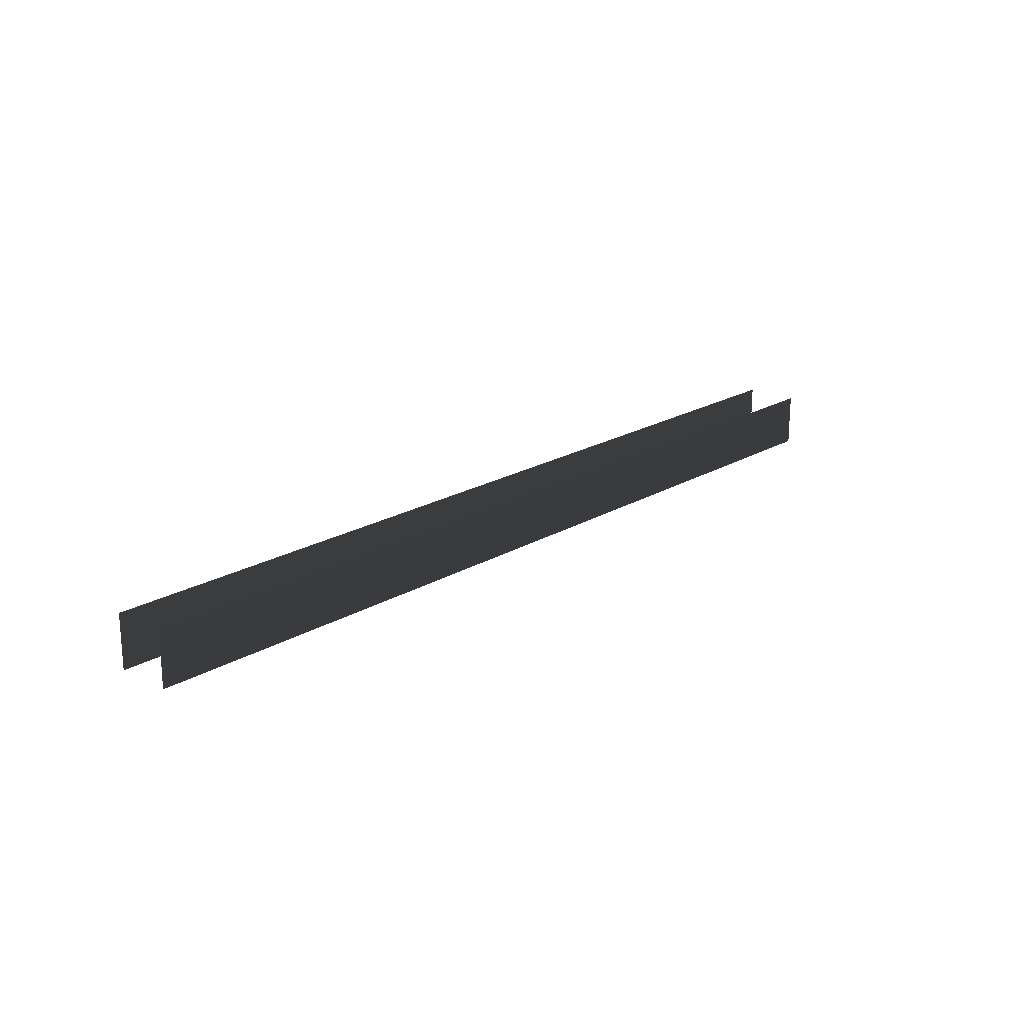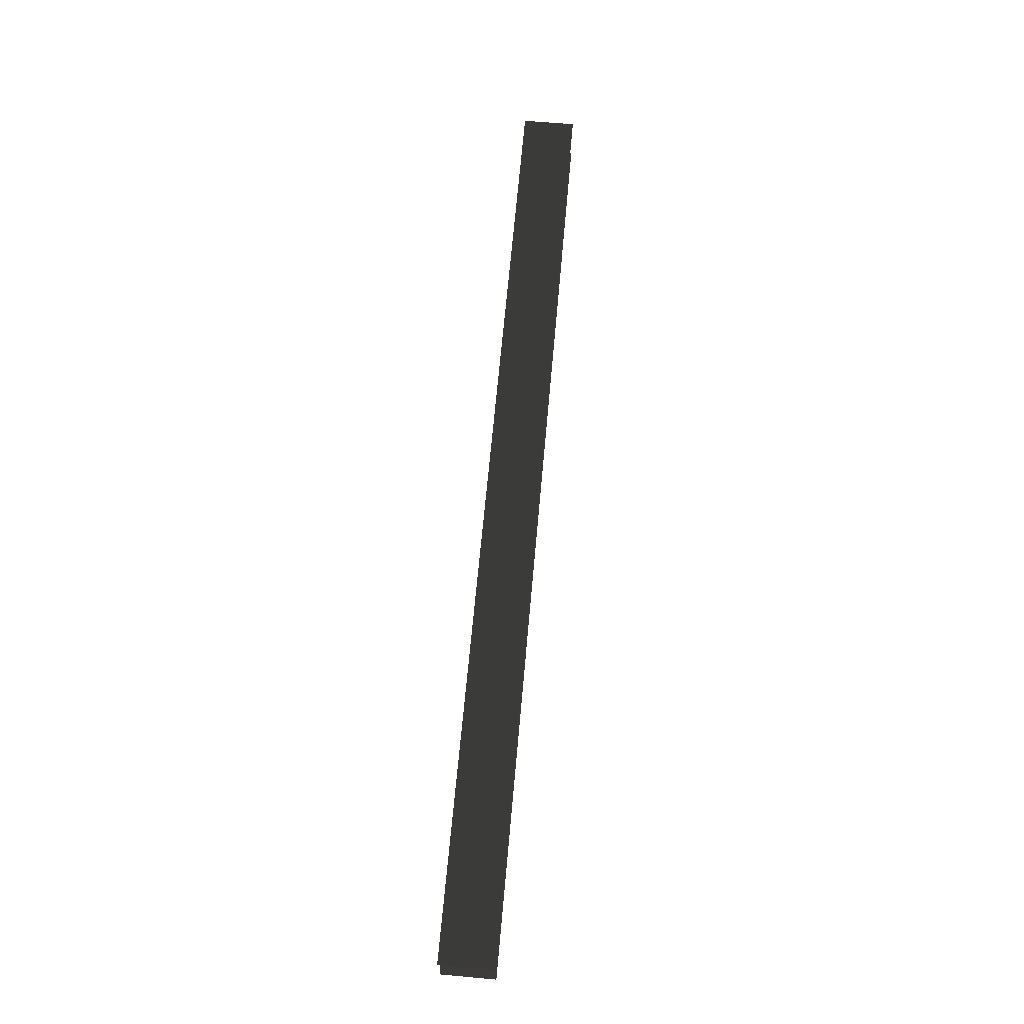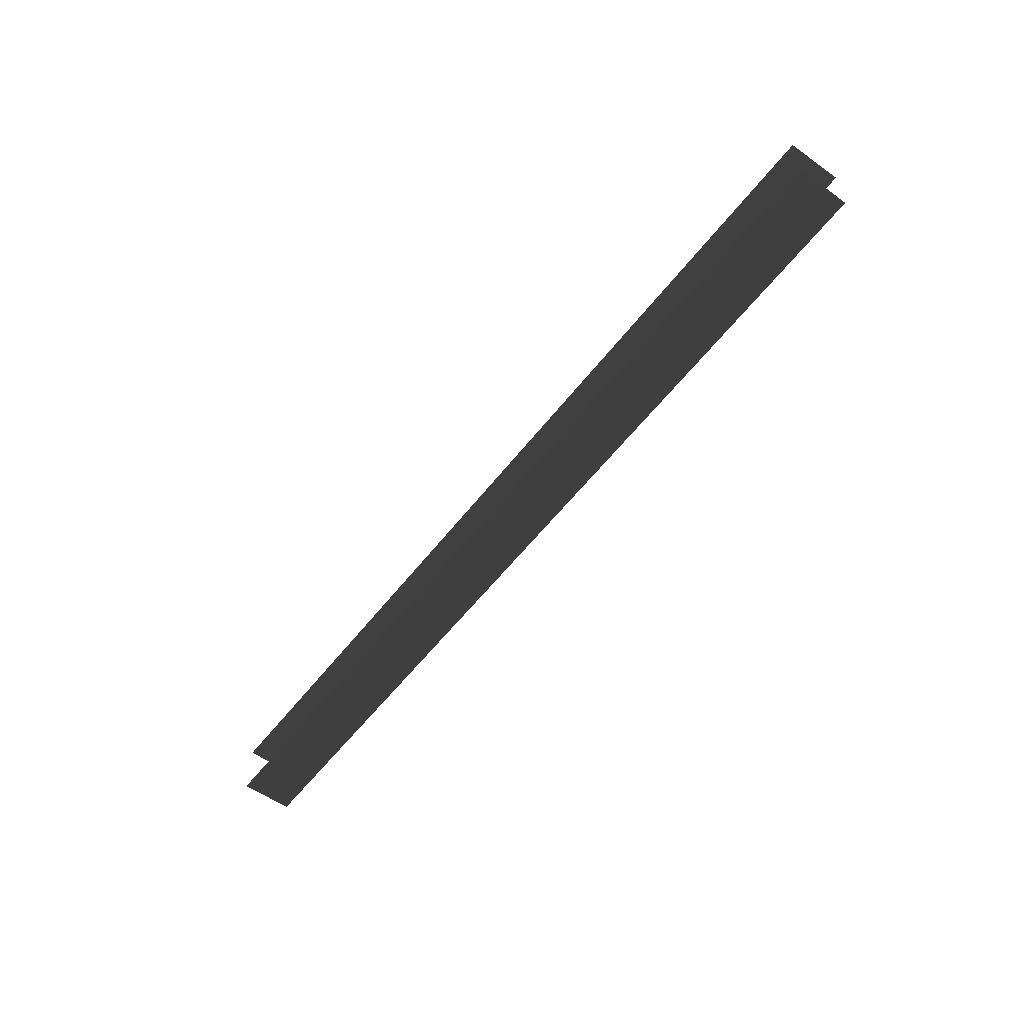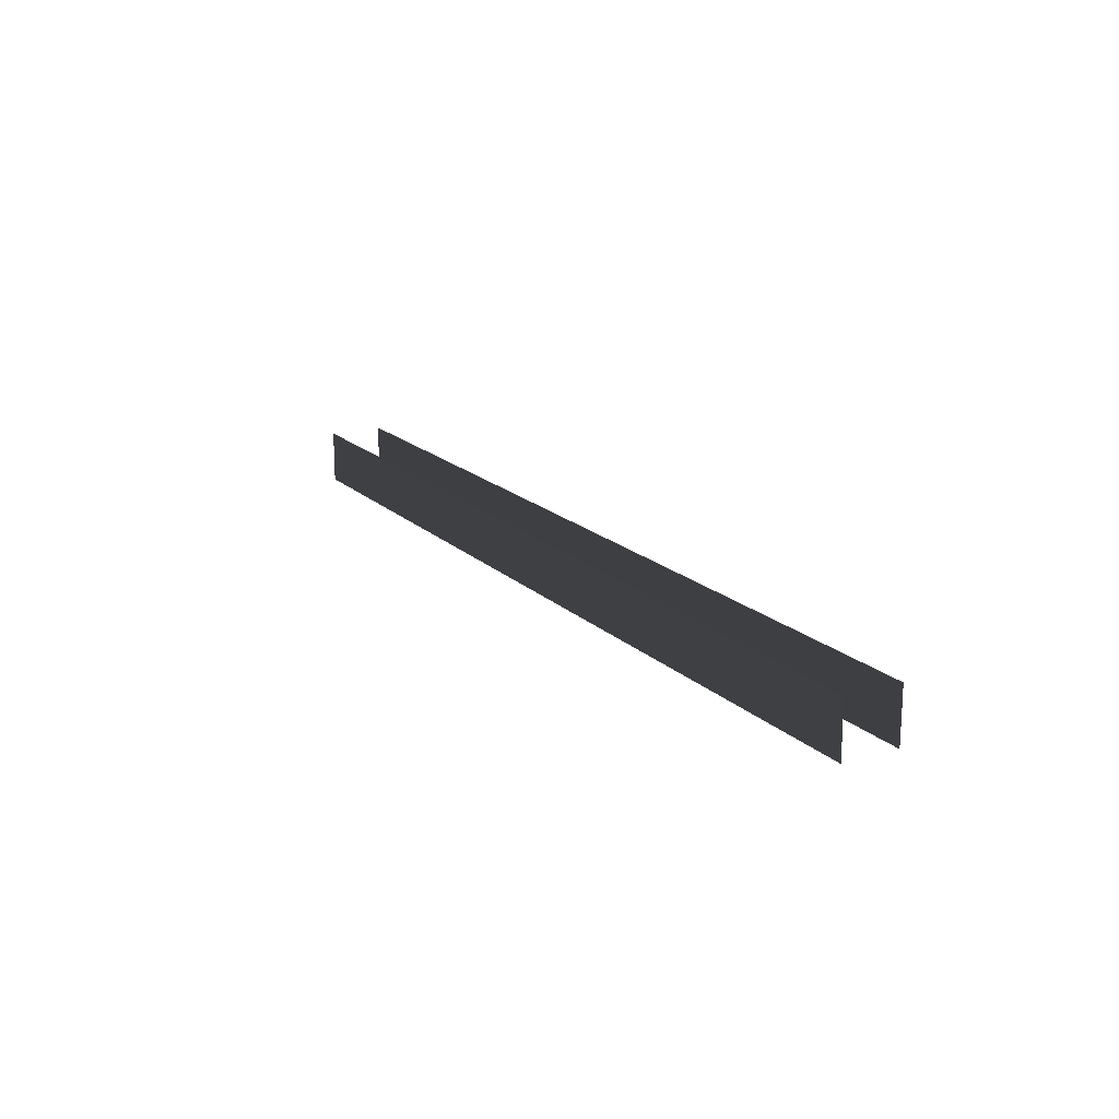
<metadata>
{"format":"obj","ext":"obj","renderer":"f3d","projection":"perspective","resolution":1024,"background":"white","views":[{"elev":20.0,"azim":-47.6,"up":"+Z"},{"elev":66.5,"azim":95.1,"up":"+Y"},{"elev":-55.6,"azim":53.2,"up":"+Y"},{"elev":17.5,"azim":60.1,"up":"+Z"}]}
</metadata>
<code>
v -1.072 -0.5786 0.5596
v 1.091 -0.5786 0.5596
v 1.091 -0.5786 -0.5596
v -1.072 -0.5786 -0.5596
v 7.579 -0.5786 0.5596
v 9.703 -0.5786 0.5596
v 9.703 -0.5786 -0.5596
v 7.579 -0.5786 -0.5596
v 5.416 -0.5786 0.5596
v 7.579 -0.5786 0.5596
v 7.579 -0.5786 -0.5596
v 5.416 -0.5786 -0.5596
v 3.253 -0.5786 0.5596
v 5.416 -0.5786 0.5596
v 5.416 -0.5786 -0.5596
v 3.253 -0.5786 -0.5596
v 1.091 -0.5786 0.5596
v 3.253 -0.5786 0.5596
v 3.253 -0.5786 -0.5596
v 1.091 -0.5786 -0.5596
v -9.703 -0.5786 -0.5596
v -9.703 -0.5786 0.5596
v -7.541 -0.5786 -0.5596
v -7.541 -0.5786 0.5596
v -7.541 -0.5786 -0.5596
v -7.541 -0.5786 0.5596
v -5.378 -0.5786 -0.5596
v -5.378 -0.5786 0.5596
v -5.378 -0.5786 -0.5596
v -5.378 -0.5786 0.5596
v -3.215 -0.5786 -0.5596
v -3.215 -0.5786 0.5596
v -3.215 -0.5786 -0.5596
v -3.215 -0.5786 0.5596
v -1.072 -0.5786 -0.5596
v -1.072 -0.5786 0.5596
v -1.072 0.5786 0.5596
v 1.091 0.5786 -0.5596
v 1.091 0.5786 0.5596
v -1.072 0.5786 -0.5596
v 7.579 0.5786 0.5596
v 9.703 0.5786 -0.5596
v 9.703 0.5786 0.5596
v 7.579 0.5786 -0.5596
v 5.416 0.5786 0.5596
v 7.579 0.5786 -0.5596
v 7.579 0.5786 0.5596
v 5.416 0.5786 -0.5596
v 3.253 0.5786 0.5596
v 5.416 0.5786 -0.5596
v 5.416 0.5786 0.5596
v 3.253 0.5786 -0.5596
v 1.091 0.5786 0.5596
v 3.253 0.5786 -0.5596
v 3.253 0.5786 0.5596
v 1.091 0.5786 -0.5596
v -9.703 0.5786 0.5596
v -7.541 0.5786 -0.5596
v -7.541 0.5786 0.5596
v -9.703 0.5786 -0.5596
v -7.541 0.5786 0.5596
v -5.378 0.5786 -0.5596
v -5.378 0.5786 0.5596
v -7.541 0.5786 -0.5596
v -5.378 0.5786 0.5596
v -3.215 0.5786 -0.5596
v -3.215 0.5786 0.5596
v -5.378 0.5786 -0.5596
v -3.215 0.5786 0.5596
v -1.072 0.5786 -0.5596
v -1.072 0.5786 0.5596
v -3.215 0.5786 -0.5596
g Blocks_(37)_1929_194
f 1 3 2
f 3 1 4
f 5 7 6
f 7 5 8
f 9 11 10
f 11 9 12
f 13 15 14
f 15 13 16
f 17 19 18
f 19 17 20
f 21 23 22
f 24 22 23
f 25 27 26
f 28 26 27
f 29 31 30
f 32 30 31
f 33 35 34
f 36 34 35
f 37 39 38
f 37 38 40
f 41 43 42
f 41 42 44
f 45 47 46
f 45 46 48
f 49 51 50
f 49 50 52
f 53 55 54
f 53 54 56
f 57 59 58
f 57 58 60
f 61 63 62
f 61 62 64
f 65 67 66
f 65 66 68
f 69 71 70
f 69 70 72

</code>
